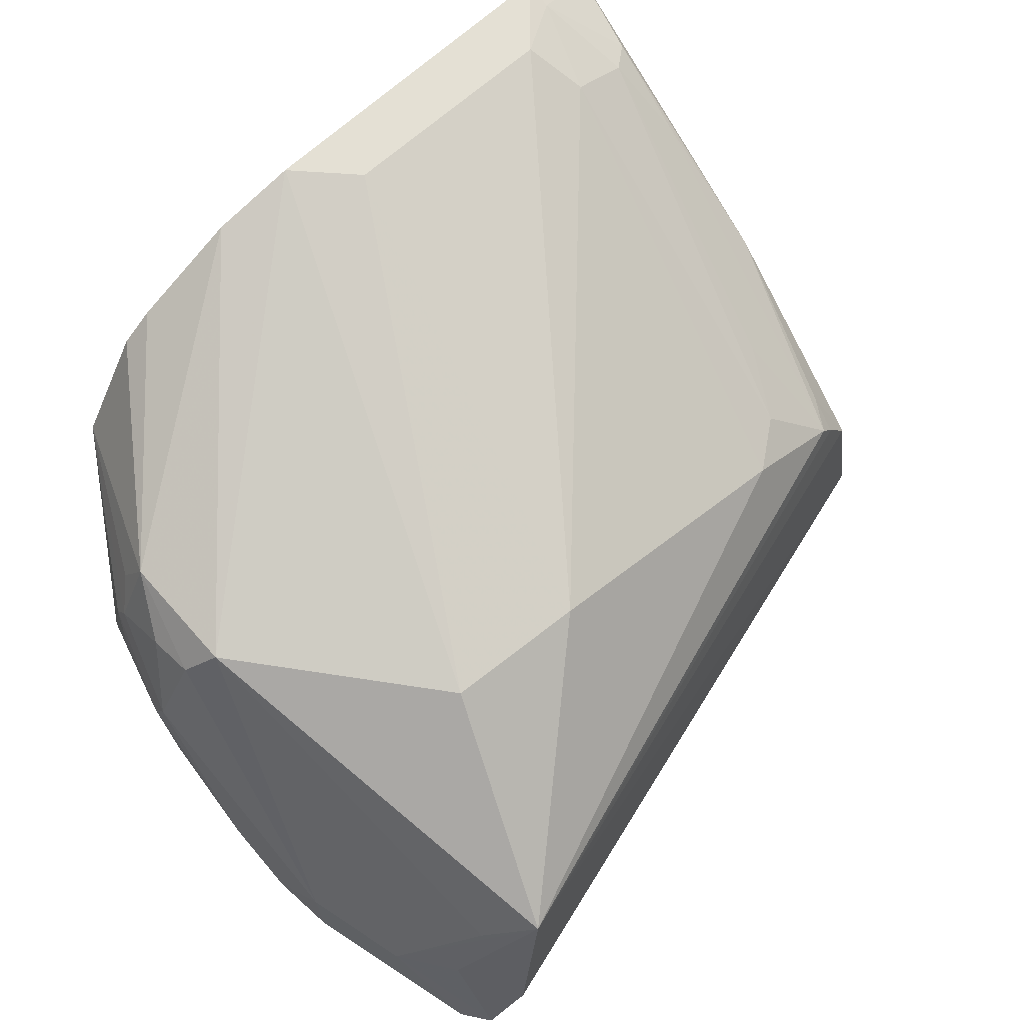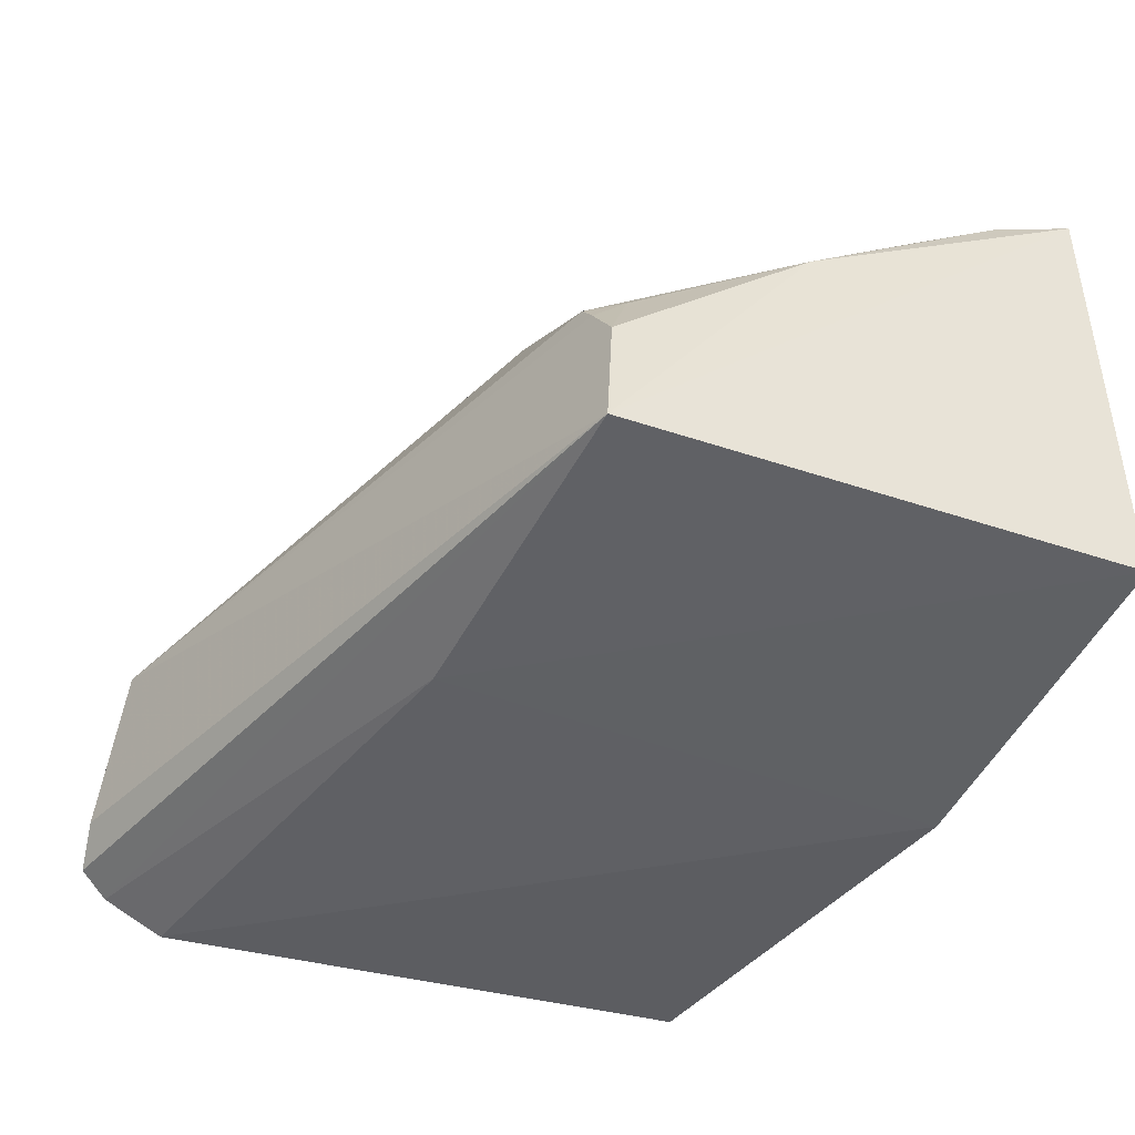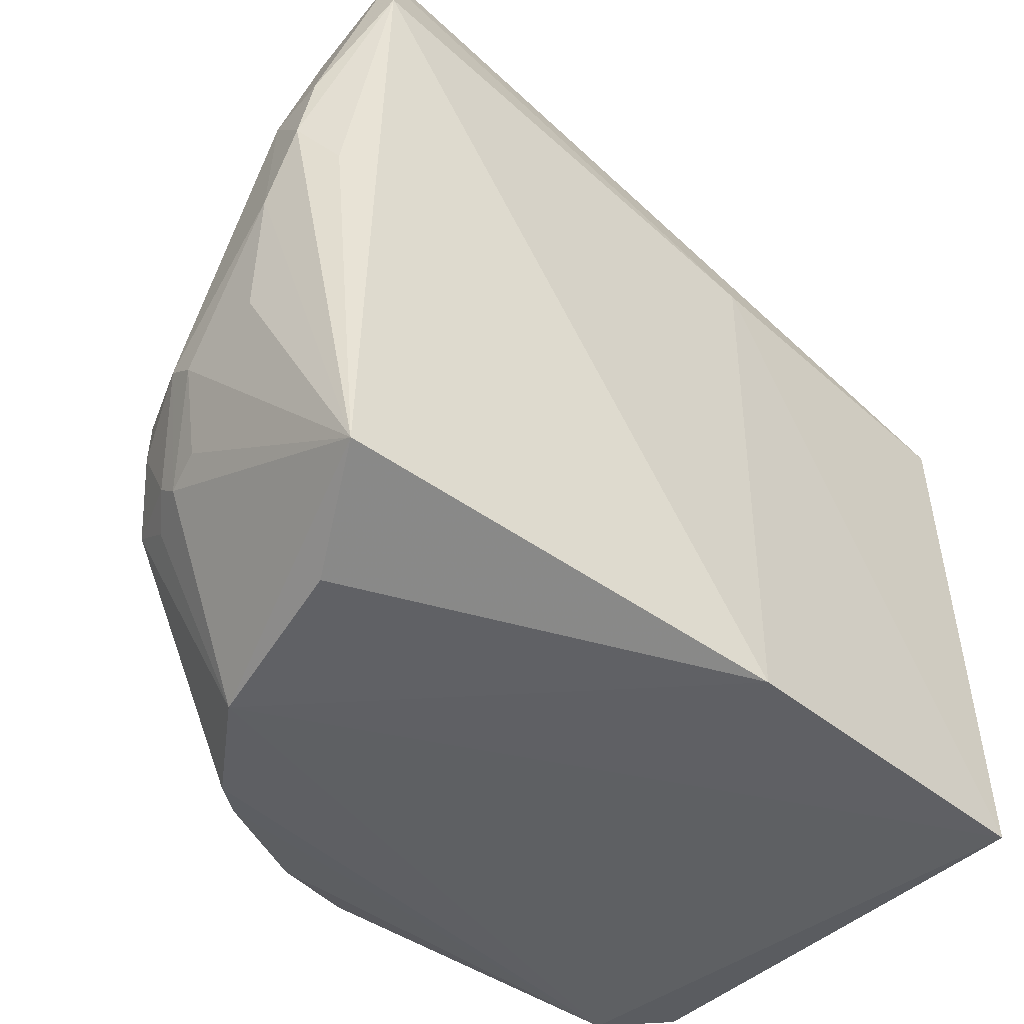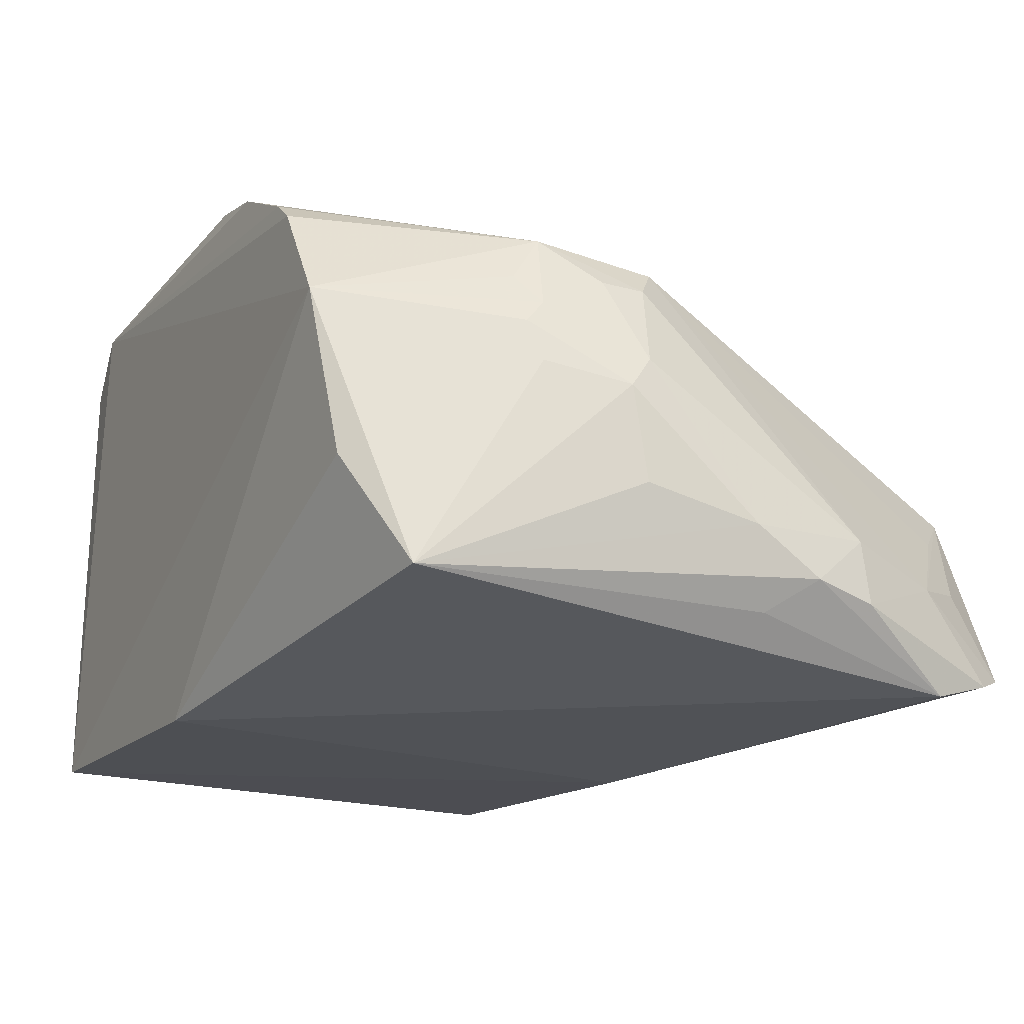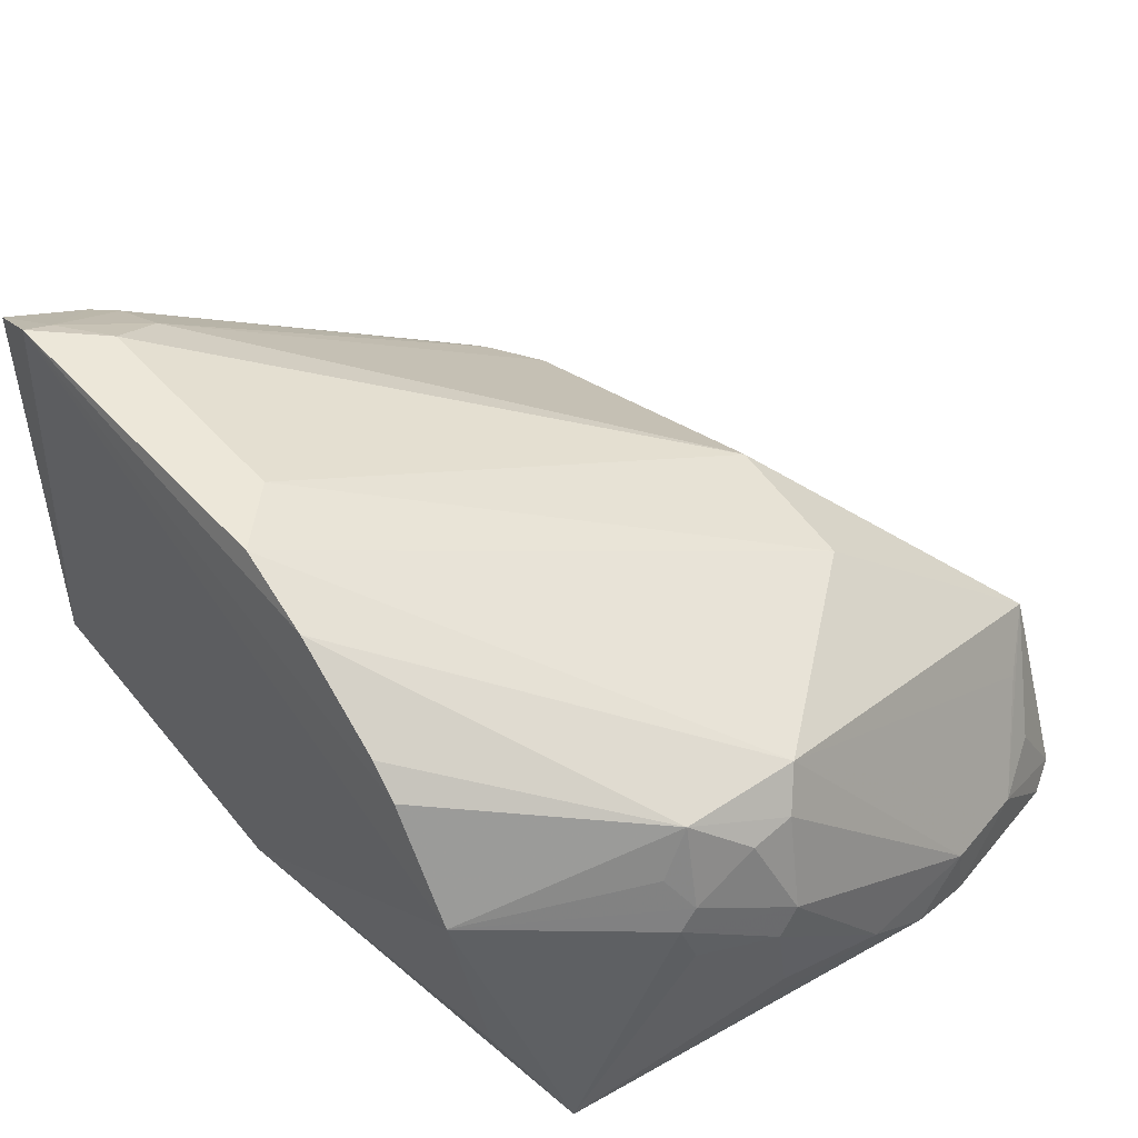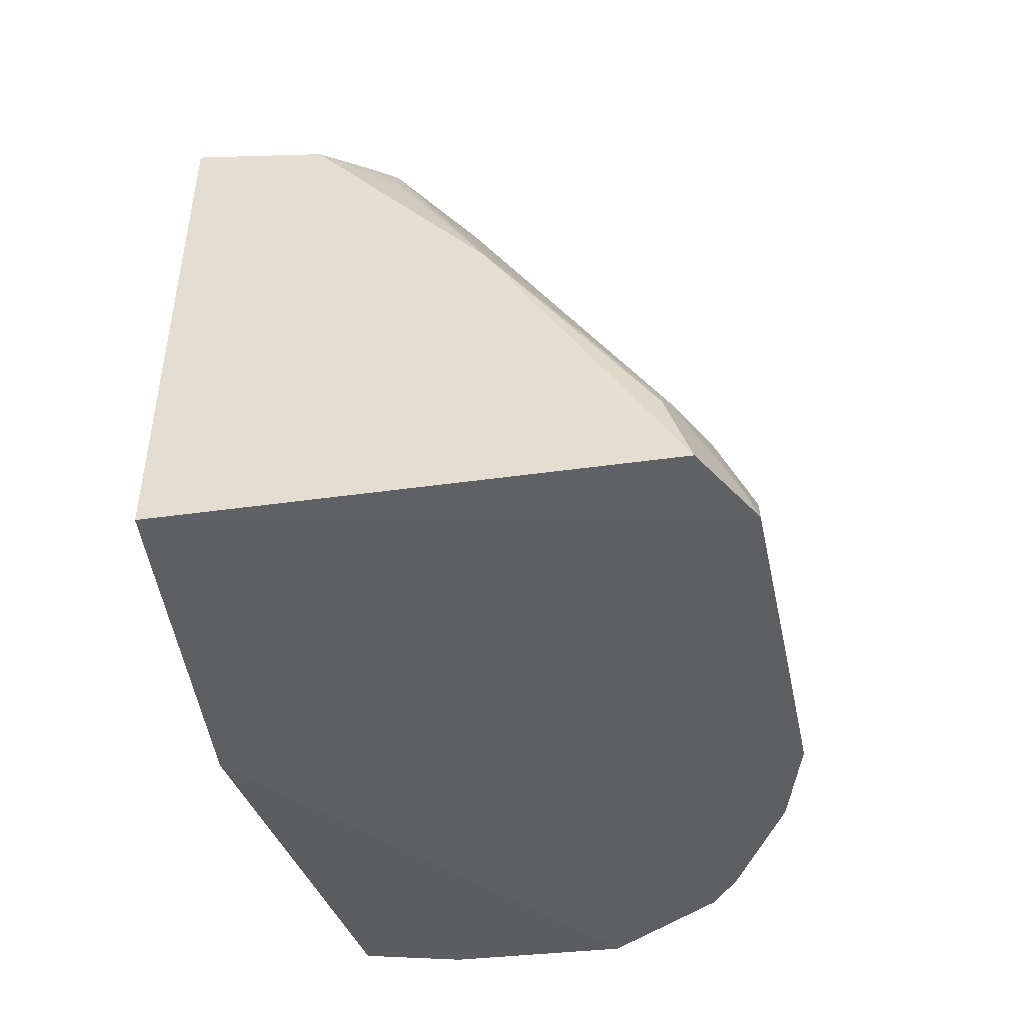
<metadata>
{"format":"obj","ext":"obj","renderer":"f3d","projection":"perspective","resolution":1024,"background":"white","views":[{"elev":64.2,"azim":-42.3,"up":"+Y"},{"elev":-42.6,"azim":65.1,"up":"+Y"},{"elev":-42.0,"azim":-39.6,"up":"+Z"},{"elev":-22.1,"azim":-117.8,"up":"+Y"},{"elev":49.3,"azim":-128.8,"up":"+Y"},{"elev":-41.5,"azim":101.3,"up":"+Z"}]}
</metadata>
<code>
v -0.03576 0.0309 0.161
v 0.05267 0.008125 0.1354
v 0.04575 0.07338 0.06984
v -0.02746 0.05866 0.06928
v -0.04667 0.007509 0.0785
v -0.02603 0.05097 0.1353
v -0.04818 0.002003 0.1498
v 0.05621 0.007813 0.0717
v 0.0007182 0.07337 0.07103
v -0.04968 0.04698 0.1073
v 0.03064 0.03956 0.1355
v -0.03973 0.01018 0.1625
v 0.05496 0.06771 0.07134
v 0.01112 0.003714 0.0717
v -0.03609 0.04464 0.06913
v 0.03848 0.07285 0.07805
v -0.01008 0.0699 0.07026
v -0.04634 0.05139 0.1103
v -0.05352 0.01794 0.135
v -0.008064 0.05214 0.1367
v 0.04521 0.03187 0.1347
v -0.04484 0.006518 0.1615
v 0.01112 0.003714 0.1373
v -0.03948 0.02228 0.072
v -0.04618 0.05242 0.09465
v 0.008216 0.07291 0.07846
v 0.04957 0.06507 0.08439
v -0.02348 0.06207 0.06956
v -0.04096 0.02553 0.1555
v -0.05405 0.03174 0.103
v -0.05458 0.01157 0.1279
v 0.05133 0.0233 0.1341
v -0.04709 0.004685 0.1577
v 0.04567 0.07201 0.07355
v 0.05281 0.04496 0.109
v 0.03704 0.04027 0.1306
v 0.0415 0.06857 0.08504
v -0.04983 0.01499 0.1476
v -0.05399 0.03555 0.1054
v -0.04989 0.03924 0.0912
v -0.0509 0.007547 0.1222
v -0.05364 0.0199 0.1051
v 0.04732 0.02908 0.1345
v -0.05359 0.01001 0.136
v 0.05286 0.06447 0.08169
v 0.0521 0.05704 0.09313
v 0.04172 0.04351 0.1218
v -0.04514 0.01701 0.1552
v -0.05006 0.0466 0.1015
v -0.05485 0.0169 0.1194
v -0.04694 0.04634 0.09089
v -0.05091 0.03399 0.09285
v 0.0477 0.03267 0.1304
v -0.04991 0.04208 0.09334
f 12 2 1
f 13 8 3
f 13 2 8
f 14 7 5
f 15 4 3
f 15 3 8
f 15 8 14
f 17 9 3
f 18 1 6
f 18 6 9
f 18 9 17
f 19 18 10
f 20 6 1
f 20 1 11
f 21 11 1
f 22 2 12
f 22 12 1
f 23 14 8
f 23 8 2
f 23 7 14
f 24 15 14
f 24 14 5
f 24 5 15
f 25 4 15
f 25 10 18
f 25 18 17
f 26 16 3
f 26 3 9
f 26 20 16
f 26 9 6
f 26 6 20
f 28 17 3
f 28 3 4
f 28 25 17
f 28 4 25
f 29 1 18
f 32 1 2
f 33 7 23
f 33 23 2
f 33 2 22
f 34 13 3
f 34 3 16
f 35 32 2
f 35 2 13
f 36 11 21
f 37 20 11
f 37 36 27
f 37 11 36
f 37 16 20
f 37 34 16
f 37 27 34
f 38 29 18
f 38 18 19
f 38 1 29
f 38 33 22
f 39 19 10
f 40 15 5
f 40 30 39
f 41 31 5
f 41 5 7
f 41 7 31
f 42 30 5
f 43 21 1
f 43 1 32
f 44 31 7
f 44 7 33
f 44 19 31
f 44 38 19
f 44 33 38
f 45 34 27
f 45 13 34
f 45 35 13
f 46 27 21
f 46 21 35
f 46 45 27
f 46 35 45
f 47 36 21
f 47 21 27
f 47 27 36
f 48 38 22
f 48 22 1
f 48 1 38
f 49 39 10
f 49 10 25
f 50 31 19
f 50 19 39
f 50 39 30
f 50 30 42
f 50 42 5
f 50 5 31
f 51 25 15
f 52 40 5
f 52 5 30
f 52 30 40
f 53 35 21
f 53 21 43
f 53 43 32
f 53 32 35
f 54 40 39
f 54 39 49
f 54 49 25
f 54 25 51
f 54 51 15
f 54 15 40

</code>
